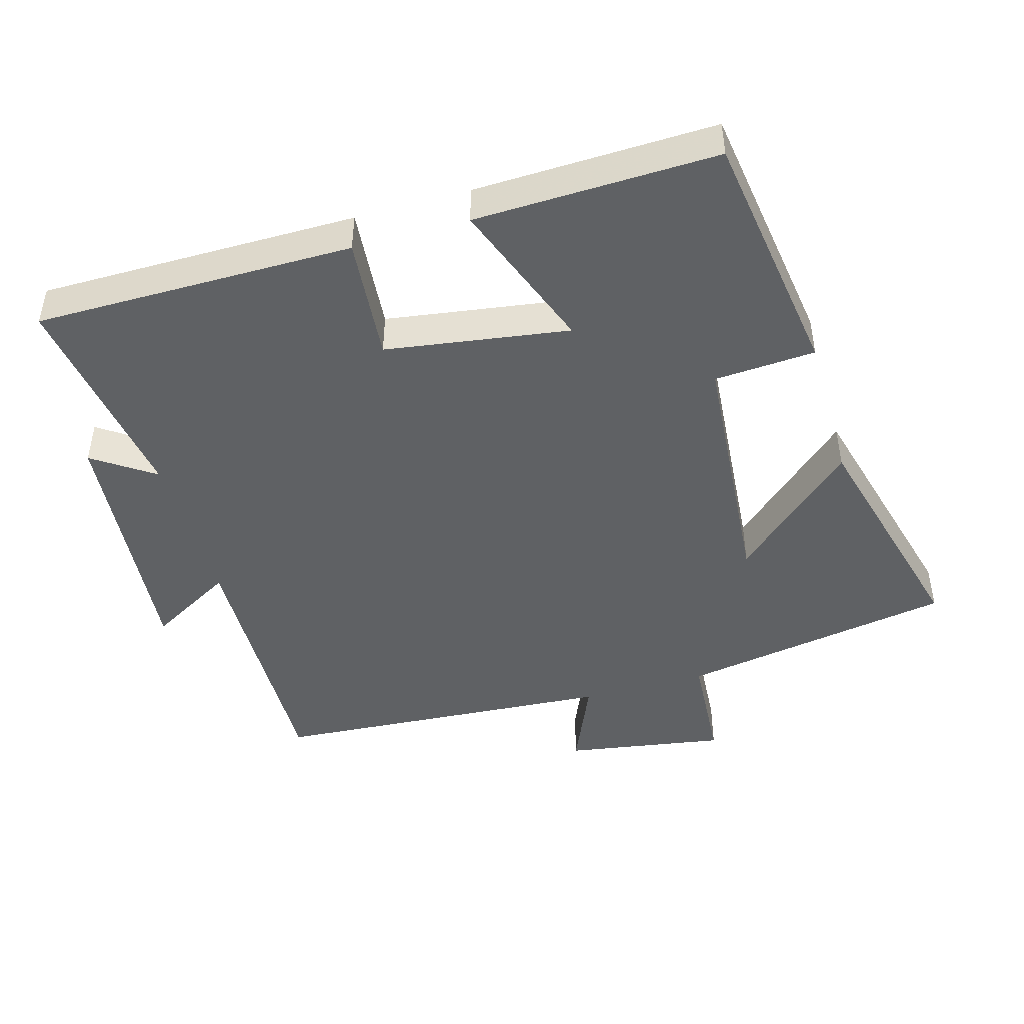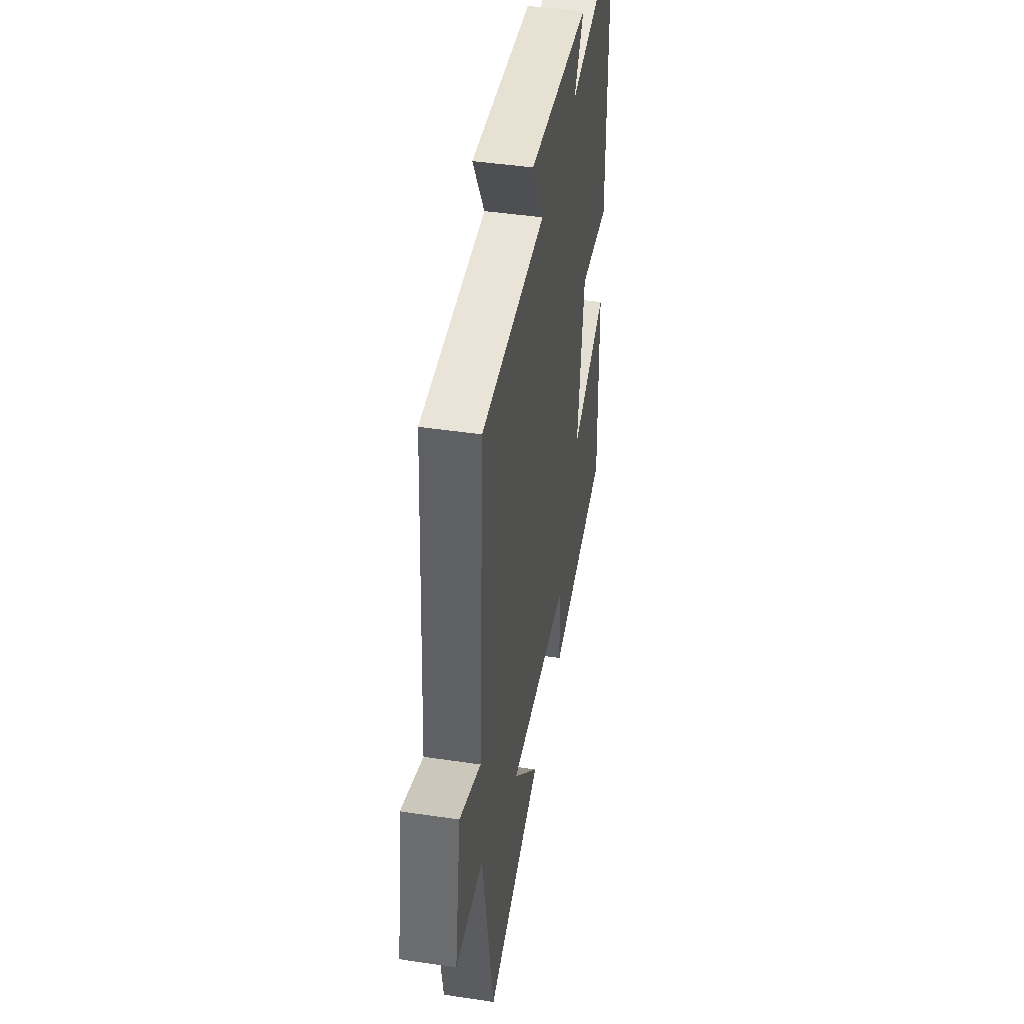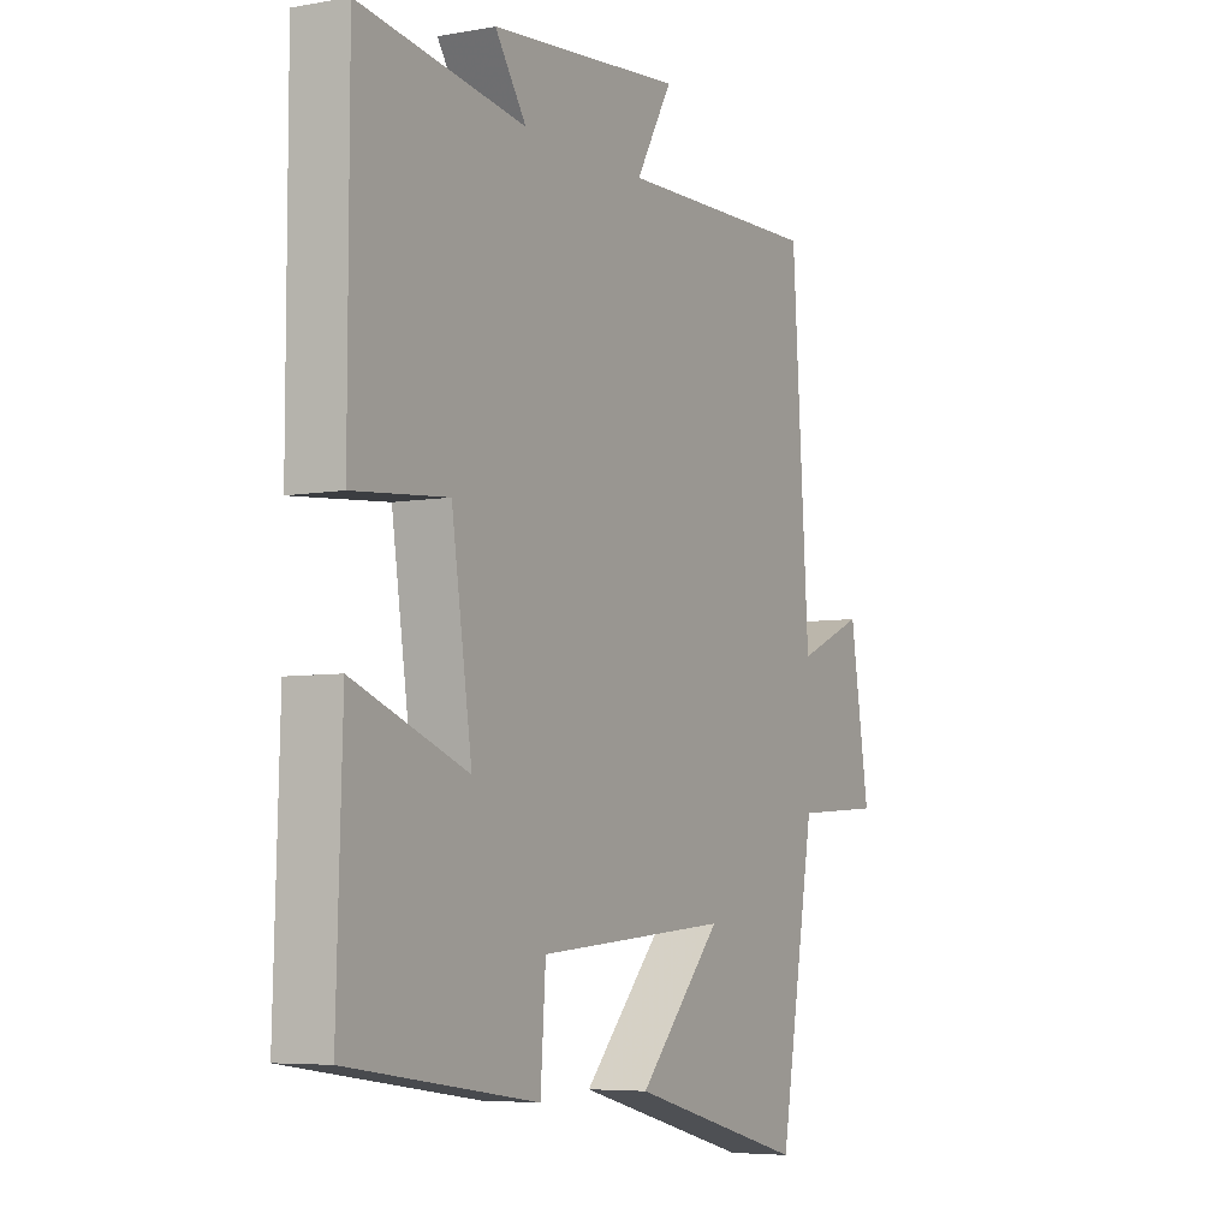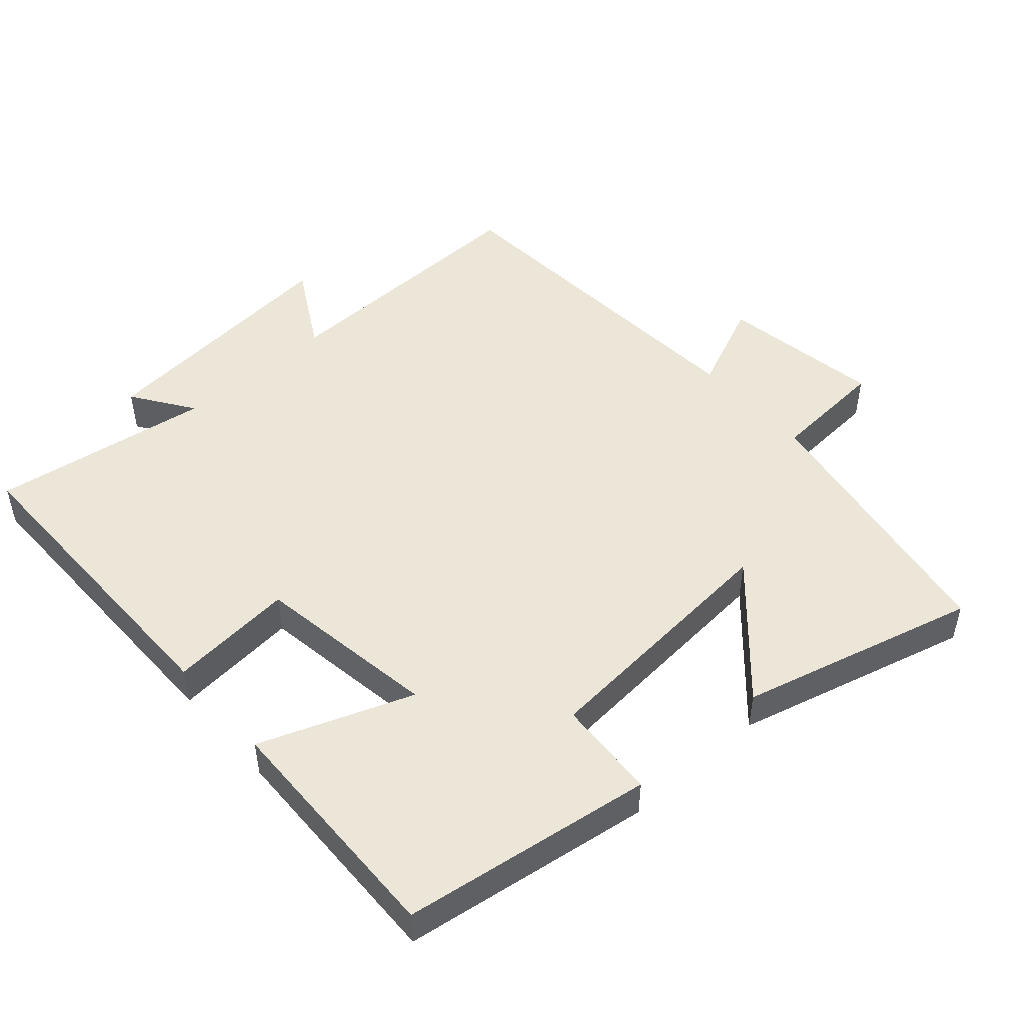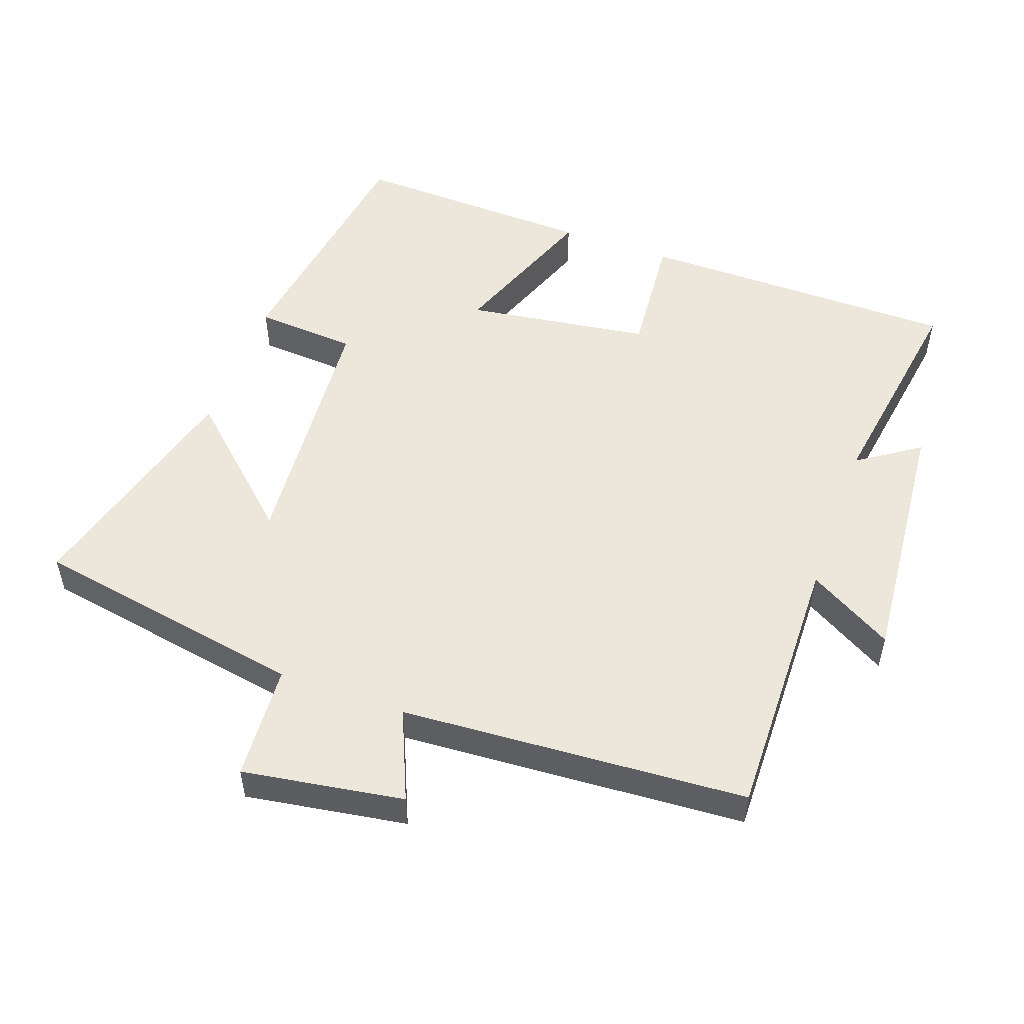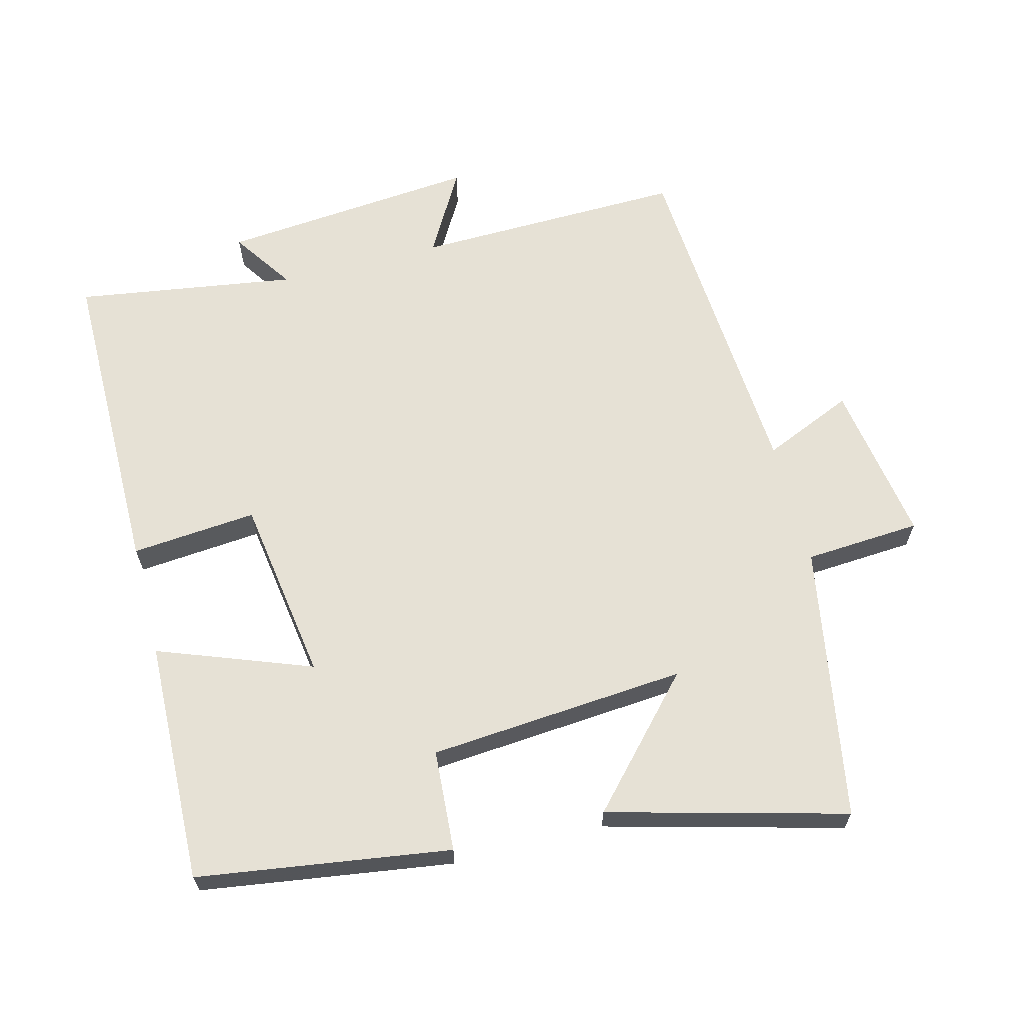
<metadata>
{"format":"obj","ext":"obj","renderer":"f3d","projection":"perspective","resolution":1024,"background":"white","views":[{"elev":-45.9,"azim":105.9,"up":"+Y"},{"elev":44.2,"azim":-80.1,"up":"+Z"},{"elev":-5.7,"azim":118.9,"up":"+Z"},{"elev":48.9,"azim":138.3,"up":"+Y"},{"elev":52.4,"azim":-70.1,"up":"+Y"},{"elev":64.5,"azim":165.5,"up":"+Y"}]}
</metadata>
<code>
v -0.466 0.07 0.508
v -0.07 0.07 0.5
v -0.141 0.07 0.624
v 0.237 0.07 0.59
v 0.176 0.07 0.5
v 0.499 0.07 0.549
v 0.5 0.07 0.08
v 0.316 0.07 0.096
v 0.276 0.07 -0.174
v 0.5 0.07 -0.09
v 0.511 0.07 -0.446
v 0.141 0.07 -0.5
v 0.131 0.07 -0.351
v -0.247 0.07 -0.321
v -0.083 0.07 -0.5
v -0.43 0.07 -0.592
v -0.5 0.07 -0.189
v -0.67 0.07 -0.178
v -0.632 0.07 0.058
v -0.5 0.07 0.001
v -0.466 0 0.508
v -0.07 0 0.5
v -0.141 0 0.624
v 0.237 0 0.59
v 0.176 0 0.5
v 0.499 0 0.549
v 0.5 0 0.08
v 0.316 0 0.096
v 0.276 0 -0.174
v 0.5 0 -0.09
v 0.511 0 -0.446
v 0.141 0 -0.5
v 0.131 0 -0.351
v -0.247 0 -0.321
v -0.083 0 -0.5
v -0.43 0 -0.592
v -0.5 0 -0.189
v -0.67 0 -0.178
v -0.632 0 0.058
v -0.5 0 0.001
f 17 18 19 20
f 17 20 1 2
f 14 15 16 17
f 13 14 17 2
f 10 11 12 13
f 9 10 13
f 8 9 13 2
f 5 6 7 8
f 5 8 2 3
f 3 4 5
f 40 39 38 37
f 22 21 40 37
f 37 36 35 34
f 22 37 34 33
f 33 32 31 30
f 33 30 29
f 22 33 29 28
f 28 27 26 25
f 23 22 28 25
f 25 24 23
f 1 21 22 2
f 2 22 23 3
f 3 23 24 4
f 4 24 25 5
f 5 25 26 6
f 6 26 27 7
f 7 27 28 8
f 8 28 29 9
f 9 29 30 10
f 10 30 31 11
f 11 31 32 12
f 12 32 33 13
f 13 33 34 14
f 14 34 35 15
f 15 35 36 16
f 16 36 37 17
f 17 37 38 18
f 18 38 39 19
f 19 39 40 20
f 20 40 21 1

</code>
